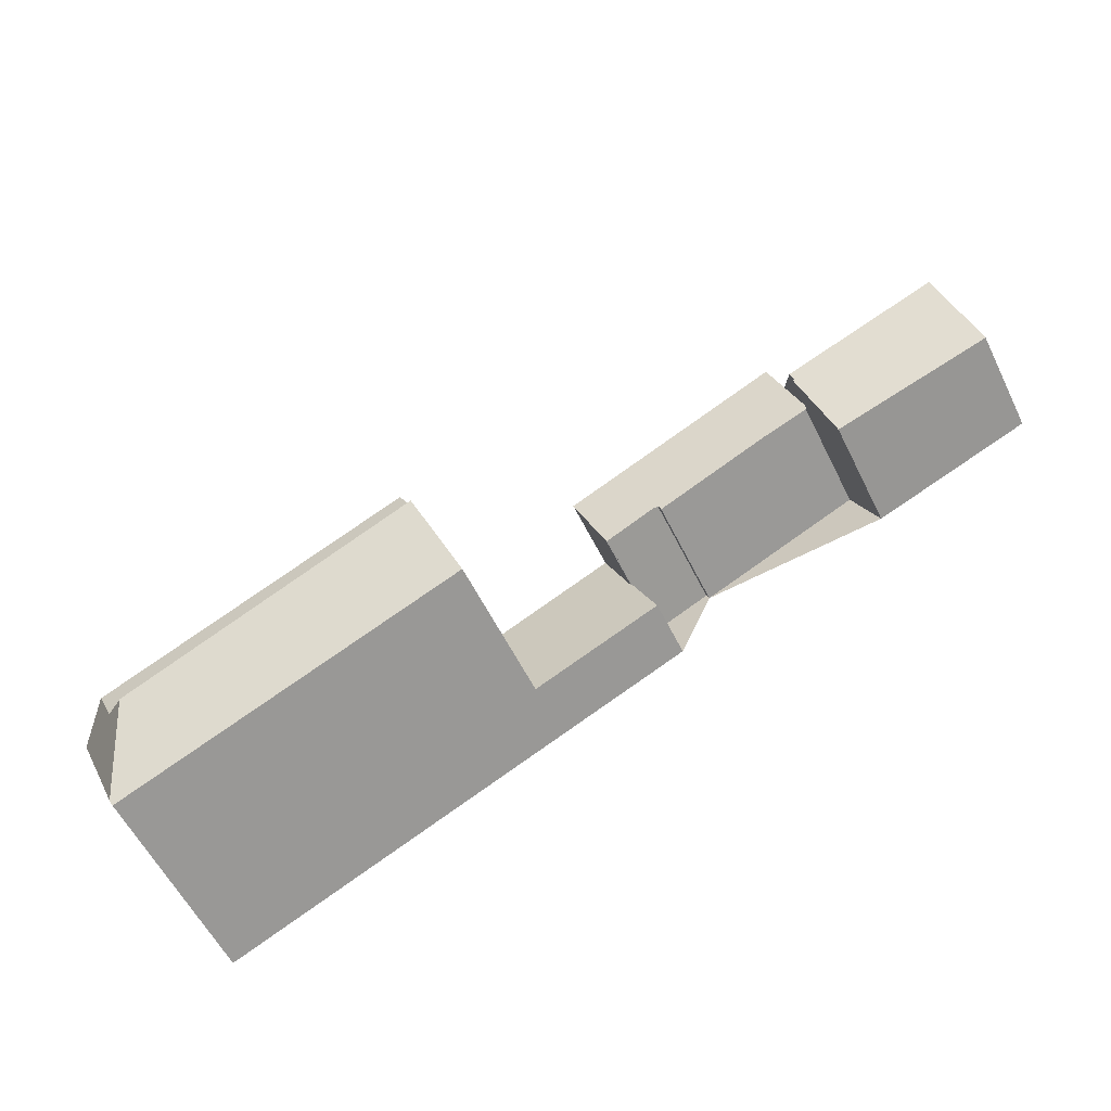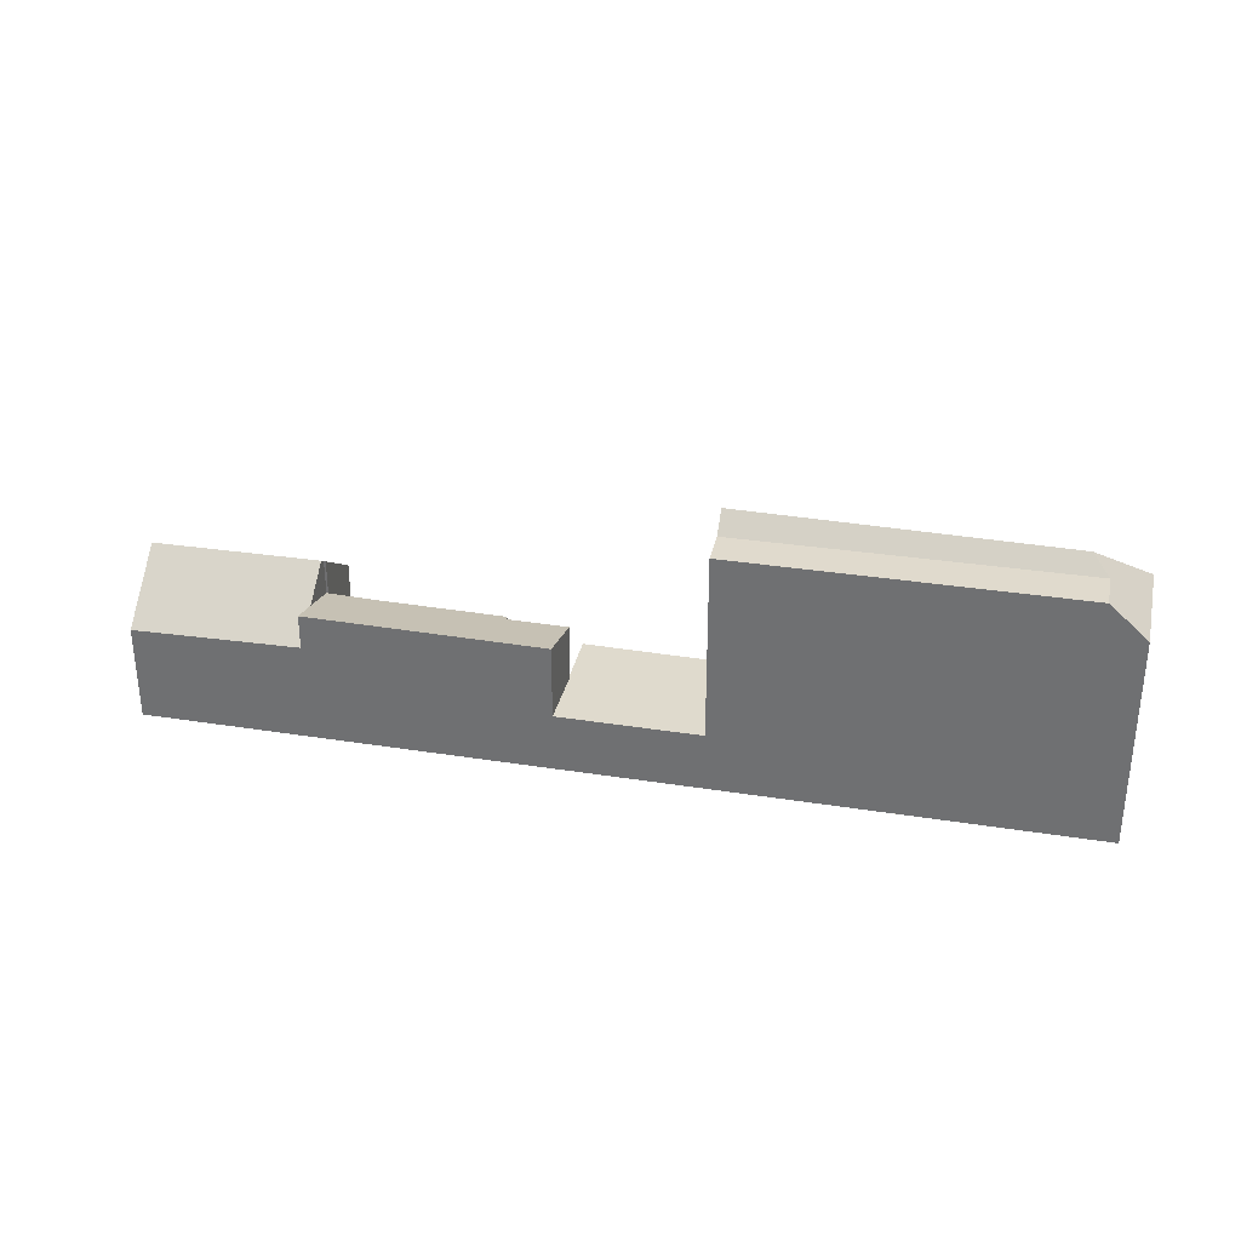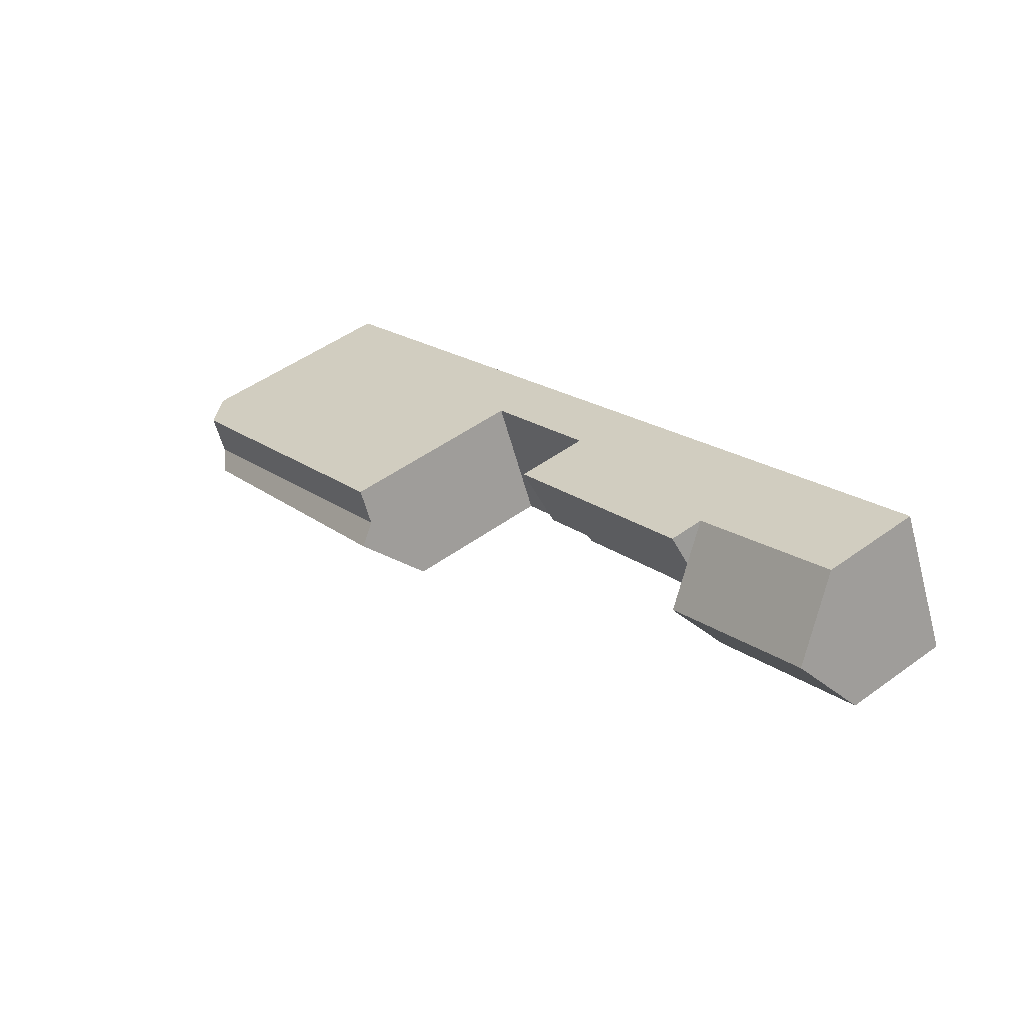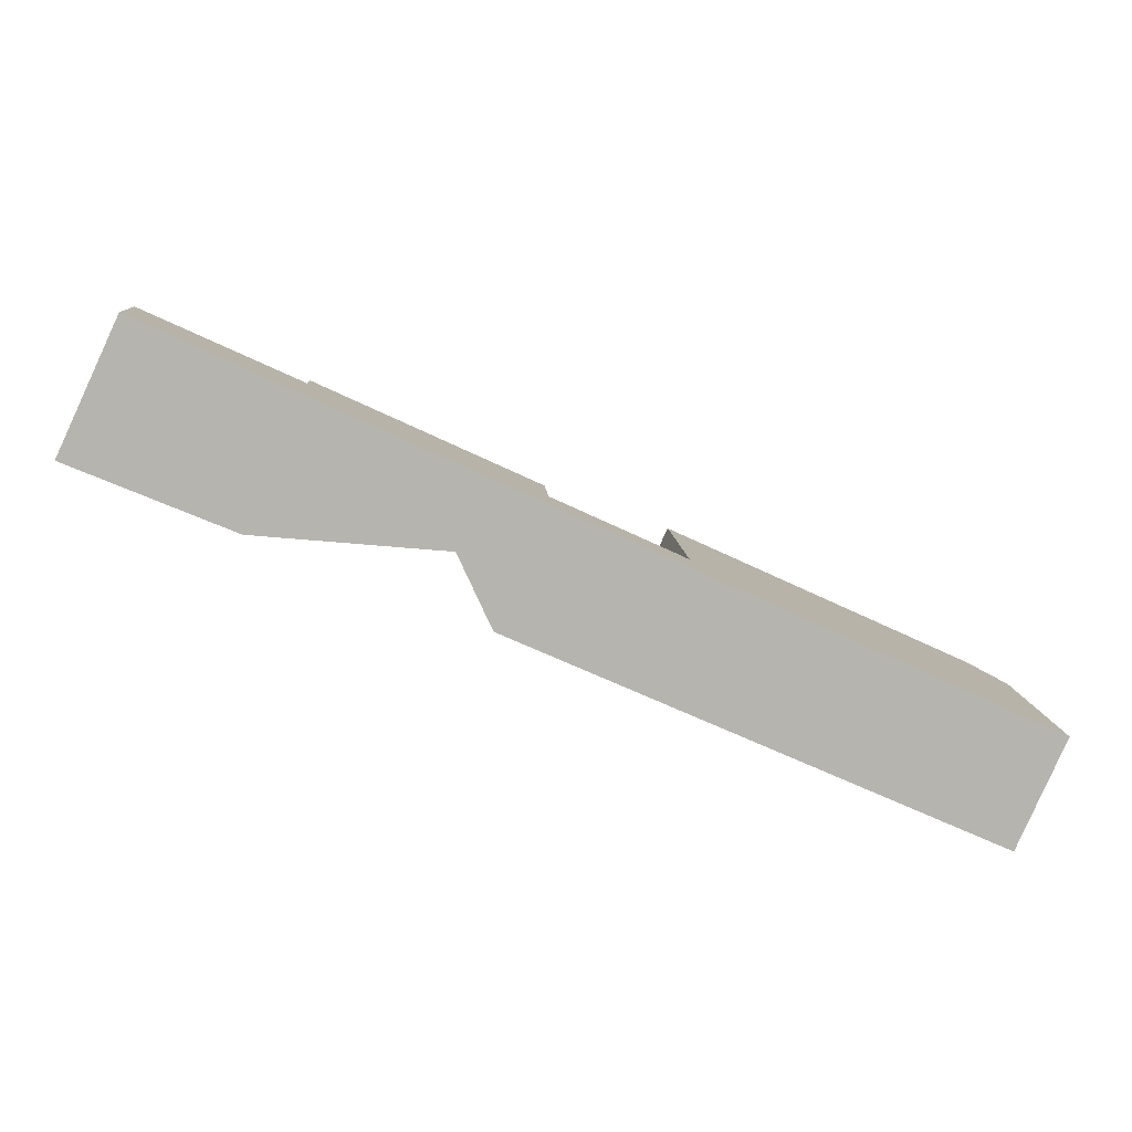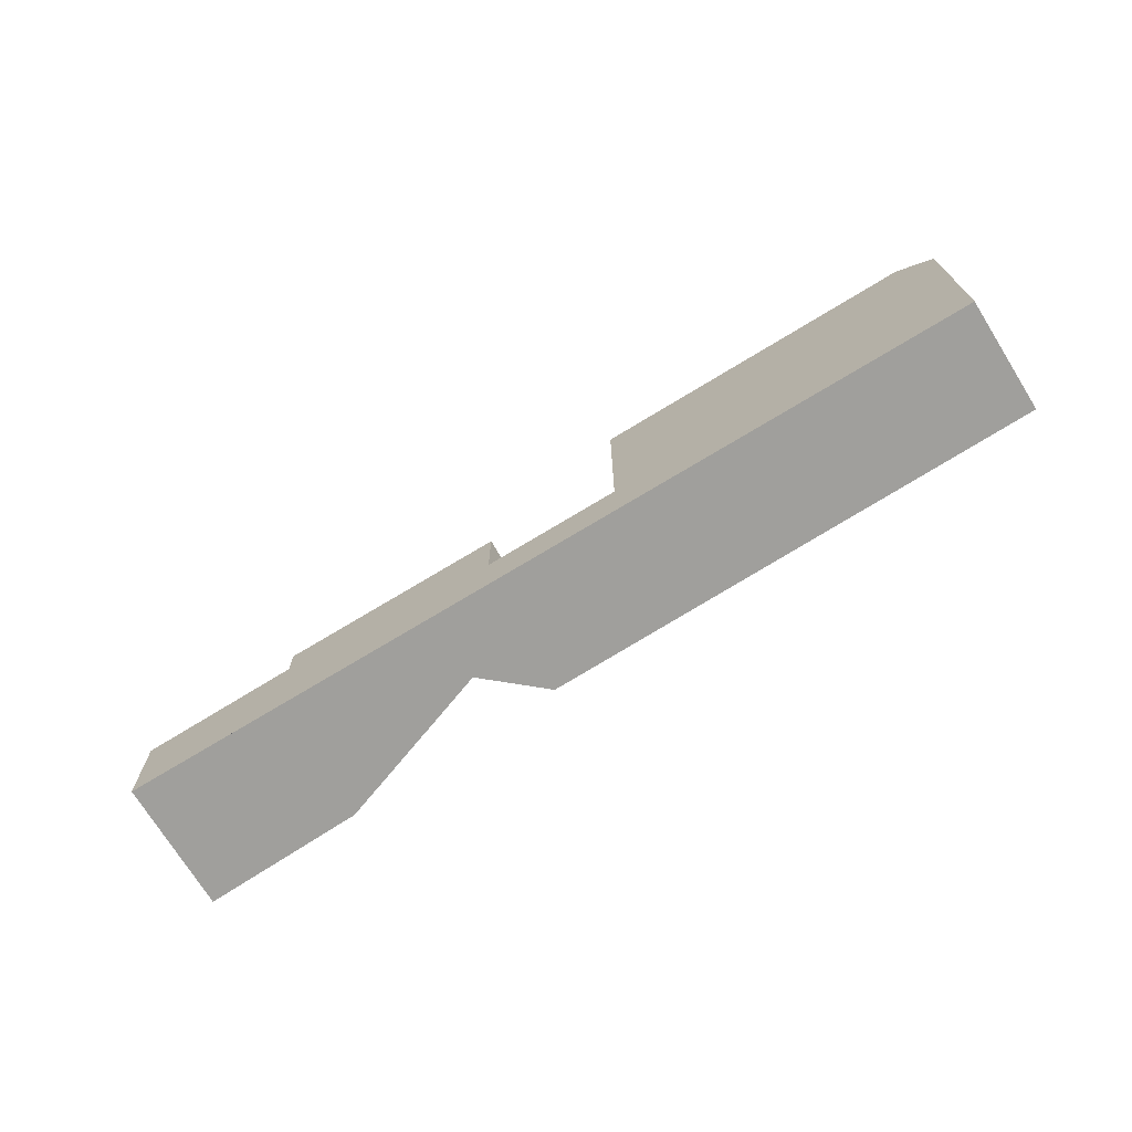
<metadata>
{"format":"obj","ext":"obj","renderer":"f3d","projection":"perspective","resolution":1024,"background":"white","views":[{"elev":-58.1,"azim":26.2,"up":"+Y"},{"elev":33.0,"azim":-143.0,"up":"+Z"},{"elev":48.8,"azim":51.1,"up":"+Y"},{"elev":9.7,"azim":176.5,"up":"+Y"},{"elev":-71.2,"azim":-123.9,"up":"+Z"}]}
</metadata>
<code>
v -162.9 -1356 9.979
v -131.1 -1339 5.543
v -138.7 -1342 5.463
v -138.9 -1342 5.556
v -141.5 -1343 5.524
v -140.3 -1346 2.823
v -122.3 -1338 5.004
v -129.9 -1341 5.283
v -125.1 -1332 4.641
v -165.2 -1350 10.24
v -156.5 -1353 9.983
v -163 -1356 10.03
v -163 -1355 10.15
v -162.1 -1353 11.85
v -163 -1355 10.15
v -146.5 -1348 9.989
v -134.7 -1336 6.466
v -133.3 -1340 5.52
v -142.8 -1340 6.381
v -124.3 -1334 6.07
v -148.9 -1343 6.317
v -146.5 -1348 4.715
v -132.4 -1335 6.489
v -141.5 -1343 5.521
v -131.1 -1339 5.516
v -165.2 -1351 10.24
v -161.7 -1352 12.55
v -147.8 -1345 12.66
v -148.9 -1343 10.23
v -142.8 -1340 2.851
v -148.9 -1343 2.851
v -146.5 -1348 2.824
v -141.5 -1343 2.836
v -162.8 -1351 11.84
v -162.1 -1353 11.85
v -148.9 -1343 11.81
v -148.2 -1345 11.82
v -163.6 -1350 11.84
v -147.4 -1346 11.82
v -123.7 -1335 7.271
v -130 -1341 5.469
v -122.5 -1338 5.322
v -130.1 -1341 5.577
v -123.8 -1338 5.348
v -122.5 -1338 5.298
v -123.7 -1335 7.271
v -131.1 -1339 7.204
v -148.9 -1343 9.752
v -146.5 -1348 5.843
v -134.1 -1338 6.056
v -142.3 -1341 6.044
v -148.9 -1343 5.221
v -148.5 -1344 6.035
v -131.8 -1337 6.059
v -132.4 -1335 4.819
v -142.8 -1340 5.071
v -147.6 -1346 7.676
v -146.5 -1348 9.846
v -131.1 -1338 7.396
v -148.9 -1343 5.512
v -148.8 -1343 5.53
v -141.5 -1343 5.212
v -142.8 -1340 5.066
v -147.9 -1345 5.629
v -146.5 -1348 5.784
v -161.7 -1352 12.55
v -161.7 -1352 12.55
v -162.8 -1351 11.84
v -162.8 -1351 11.84
v -163.6 -1350 11.84
v -165.1 -1351 10.24
v -162.7 -1351 11.84
v -161.7 -1352 12.52
v -147.6 -1346 12.26
v -147.8 -1345 11.82
v -161.7 -1352 12.52
v -148.8 -1343 9.48
v -148.9 -1343 9.077
v -134.5 -1337 6.344
v -142.6 -1340 2.85
v -163.6 -1350 11.84
v -148.8 -1343 11.81
v -124.9 -1333 5.093
v -148.8 -1343 6.248
v -148.8 -1343 5.523
v -132.2 -1336 5.194
v -132.2 -1336 6.359
v -163.6 -1350 11.84
v -165.2 -1350 10.24
v -142.6 -1340 5.082
v -148.8 -1343 2.85
v -148.8 -1343 10.46
v -148.8 -1343 9.582
v -148.8 -1343 9.329
v -142.6 -1340 6.289
v -142.6 -1340 5.337
v -148.8 -1343 5.421
v -140.3 -1346 2.823
v -142.7 -1340 2.85
v -142.8 -1340 2.851
v -147.8 -1345 12.66
v -146.5 -1348 2.824
v -148.8 -1343 2.85
v -147.6 -1346 12.26
v -146.5 -1348 9.989
v -147.4 -1346 11.82
v -147.8 -1345 12.66
v -148.2 -1345 11.82
v -148.2 -1345 11.82
v -148.8 -1343 11.81
v -148.9 -1343 2.851
v -148.9 -1343 11.81
v -132.2 -1336 6.359
v -131.8 -1337 6.059
v -131 -1339 5.516
v -129.9 -1341 5.468
v -129.8 -1341 5.281
v -130 -1341 5.575
v -131 -1339 7.201
v -132.4 -1335 6.489
v -132.2 -1336 5.194
v -131.8 -1337 6.059
v -131.1 -1338 7.396
v -131.1 -1338 7.396
v -132.4 -1335 4.819
v -122.5 -1338 5.301
v -122.6 -1338 5.323
v -122.4 -1338 5.007
v -124.4 -1334 6.07
v -124.9 -1333 5.094
v -123.8 -1335 7.272
v -123.8 -1335 7.272
v -125.2 -1332 4.643
v -141.5 -1343 2.836
v -141.5 -1343 2.836
v -162.6 -1352 11.84
v -164.3 -1352 10.2
v -147.7 -1346 12.54
v -147.7 -1346 11.95
v -147.7 -1346 2.838
v -162.3 -1352 12.16
v -141.5 -1343 5.521
v -138.8 -1342 5.52
v -133.6 -1340 5.517
v -147.7 -1346 7.509
v -147.7 -1346 5.646
v -131.1 -1339 5.516
v -131 -1339 5.516
v -131 -1339 5.516
v -131 -1339 7.201
v -147.7 -1346 2.838
v -147.7 -1346 12.54
v -141.5 -1343 5.521
v -141.5 -1343 2.836
v -141.5 -1343 5.215
v -151.8 -1347 12.62
v -123.6 -1336 6.928
v -123.5 -1335 6.925
v -147.7 -1346 5.524
v -162.2 -1352 12.23
v -147.7 -1346 11.82
v -162.2 -1352 12.23
v -147.7 -1346 7.818
v -131 -1339 7.201
v -151.8 -1347 12.62
v -131.1 -1339 7.204
v -142.6 -1340 6.289
v -142.3 -1341 6.044
v -141.5 -1343 2.836
v -141.3 -1343 2.834
v -141.5 -1343 5.521
v -141.5 -1343 5.215
v -141.5 -1343 2.836
v -141.5 -1343 5.521
v -140.4 -1346 2.823
v -142.8 -1340 6.381
v -142.8 -1340 2.851
v -142.6 -1340 2.85
v -162.2 -1353 11.65
v -162.2 -1353 11.65
v -147.4 -1346 2.834
v -147.4 -1346 8.147
v -147.4 -1346 7.279
v -147.4 -1346 5.684
v -147.4 -1346 2.834
v -141.3 -1344 2.834
v -147.4 -1346 11.84
v -123.6 -1335 7.029
v -123.6 -1335 7.028
v -127.4 -1337 7.068
v -141.3 -1344 2.834
v -141.2 -1343 2.834
v -147.4 -1346 5.303
v -147.4 -1346 11.84
v -147.4 -1346 11.82
v -130.9 -1339 7.105
v -163.7 -1354 10.18
v -148.5 -1347 11.83
v -131 -1339 7.106
v -143.8 -1347 2.824
v -144.7 -1345 2.834
v -146.1 -1342 2.85
v -146.2 -1342 2.851
v -145 -1344 2.837
v -162.7 -1354 10.79
v -146.7 -1348 2.827
v -146.7 -1348 2.827
v -144 -1347 2.826
v -146.7 -1348 10.44
v -146.7 -1348 10.44
v -146.7 -1348 9.434
v -146.7 -1348 6.19
v -146.7 -1348 5.759
v -140.5 -1345 2.825
v -162.7 -1354 10.79
v -163.3 -1355 10.16
v -140.5 -1345 2.825
v -140.4 -1345 2.825
v -146.7 -1348 4.857
v -164.2 -1352 10.28
v -165 -1351 10.31
v -162.9 -1355 10.03
v -162.9 -1356 9.979
v -163 -1355 10.23
v -165.1 -1350 10.32
v -165.1 -1350 10.32
v -163.2 -1355 10.24
v -163.6 -1354 10.25
v -163 -1355 10.23
v -165.1 -1351 10.32
v -163 -1356 10.03
v -162.9 -1356 9.979
v -162.9 -1356 1.776e-15
v -163 -1356 1.776e-15
v -133.3 -1340 5.52
v -131.1 -1339 5.543
v -131.1 -1339 -8.882e-16
v -133.3 -1340 0
v -138.8 -1342 5.52
v -138.7 -1342 5.463
v -138.7 -1342 0
v -138.8 -1342 0
v -141.5 -1343 5.524
v -138.9 -1342 5.556
v -138.9 -1342 8.882e-16
v -141.5 -1343 0
v -141.5 -1343 5.521
v -141.5 -1343 5.524
v -141.5 -1343 0
v -141.5 -1343 0
v -140.3 -1346 2.823
v -140.3 -1346 2.823
v -140.3 -1346 -4.441e-16
v -140.3 -1346 0
v -122.4 -1338 5.007
v -122.3 -1338 5.004
v -122.3 -1338 -8.882e-16
v -122.4 -1338 -8.882e-16
v -130 -1341 5.469
v -129.9 -1341 5.283
v -129.9 -1341 0
v -130 -1341 0
v -124.9 -1333 5.093
v -125.1 -1332 4.641
v -125.1 -1332 0
v -124.9 -1333 0
v -165.1 -1350 10.32
v -165.2 -1350 10.24
v -165.2 -1350 0
v -165.1 -1350 0
v -162.9 -1356 9.979
v -156.5 -1353 9.983
v -156.5 -1353 0
v -162.9 -1356 0
v -163 -1355 10.15
v -163 -1356 10.03
v -163 -1356 1.776e-15
v -163 -1355 0
v -163.3 -1355 10.16
v -163 -1355 10.15
v -163 -1355 0
v -163.3 -1355 0
v -132.4 -1335 6.489
v -134.7 -1336 6.466
v -134.7 -1336 0
v -132.4 -1335 0
v -133.6 -1340 5.517
v -133.3 -1340 5.52
v -133.3 -1340 0
v -133.6 -1340 0
v -123.7 -1335 7.271
v -124.3 -1334 6.07
v -124.3 -1334 0
v -123.7 -1335 -8.882e-16
v -165.2 -1350 10.24
v -165.2 -1351 10.24
v -165.2 -1351 0
v -165.2 -1350 0
v -123.6 -1335 7.028
v -123.7 -1335 7.271
v -123.7 -1335 -8.882e-16
v -123.6 -1335 0
v -130.1 -1341 5.577
v -130 -1341 5.469
v -130 -1341 0
v -130.1 -1341 0
v -122.5 -1338 5.298
v -122.5 -1338 5.322
v -122.5 -1338 0
v -122.5 -1338 0
v -131 -1339 7.106
v -130.1 -1341 5.577
v -130.1 -1341 0
v -131 -1339 0
v -122.3 -1338 5.004
v -122.5 -1338 5.298
v -122.5 -1338 0
v -122.3 -1338 -8.882e-16
v -148.9 -1343 11.81
v -163.6 -1350 11.84
v -163.6 -1350 0
v -148.9 -1343 0
v -165.2 -1351 10.24
v -165.1 -1351 10.24
v -165.1 -1351 0
v -165.2 -1351 0
v -124.3 -1334 6.07
v -124.9 -1333 5.093
v -124.9 -1333 0
v -124.3 -1334 0
v -165.2 -1350 10.24
v -165.2 -1350 10.24
v -165.2 -1350 0
v -165.2 -1350 0
v -140.4 -1346 2.823
v -140.3 -1346 2.823
v -140.3 -1346 0
v -140.4 -1346 0
v -142.8 -1340 2.851
v -142.8 -1340 2.851
v -142.8 -1340 0
v -142.8 -1340 0
v -156.5 -1353 9.983
v -146.5 -1348 9.989
v -146.5 -1348 0
v -156.5 -1353 0
v -146.2 -1342 2.851
v -148.9 -1343 2.851
v -148.9 -1343 -4.441e-16
v -146.2 -1342 0
v -129.9 -1341 5.283
v -129.8 -1341 5.281
v -129.8 -1341 -8.882e-16
v -129.9 -1341 0
v -125.2 -1332 4.643
v -132.4 -1335 4.819
v -132.4 -1335 0
v -125.2 -1332 0
v -129.8 -1341 5.281
v -122.4 -1338 5.007
v -122.4 -1338 -8.882e-16
v -129.8 -1341 -8.882e-16
v -125.1 -1332 4.641
v -125.2 -1332 4.643
v -125.2 -1332 0
v -125.1 -1332 0
v -141.2 -1343 2.834
v -141.5 -1343 2.836
v -141.5 -1343 0
v -141.2 -1343 0
v -165.1 -1351 10.24
v -164.3 -1352 10.2
v -164.3 -1352 0
v -165.1 -1351 0
v -138.9 -1342 5.556
v -138.8 -1342 5.52
v -138.8 -1342 0
v -138.9 -1342 8.882e-16
v -138.7 -1342 5.463
v -133.6 -1340 5.517
v -133.6 -1340 0
v -138.7 -1342 0
v -131.1 -1339 5.543
v -131.1 -1339 5.516
v -131.1 -1339 0
v -131.1 -1339 -8.882e-16
v -122.5 -1338 5.322
v -123.5 -1335 6.925
v -123.5 -1335 0
v -122.5 -1338 0
v -143.8 -1347 2.824
v -140.4 -1346 2.823
v -140.4 -1346 0
v -143.8 -1347 0
v -134.7 -1336 6.466
v -142.8 -1340 6.381
v -142.8 -1340 8.882e-16
v -134.7 -1336 0
v -123.5 -1335 6.925
v -123.6 -1335 7.028
v -123.6 -1335 0
v -123.5 -1335 0
v -140.4 -1345 2.825
v -141.2 -1343 2.834
v -141.2 -1343 0
v -140.4 -1345 4.441e-16
v -164.3 -1352 10.2
v -163.7 -1354 10.18
v -163.7 -1354 0
v -164.3 -1352 0
v -131.1 -1339 7.204
v -131 -1339 7.106
v -131 -1339 0
v -131.1 -1339 0
v -146.5 -1348 2.824
v -143.8 -1347 2.824
v -143.8 -1347 0
v -146.5 -1348 0
v -142.8 -1340 2.851
v -146.2 -1342 2.851
v -146.2 -1342 0
v -142.8 -1340 0
v -163.7 -1354 10.18
v -163.3 -1355 10.16
v -163.3 -1355 0
v -163.7 -1354 0
v -140.3 -1346 2.823
v -140.4 -1345 2.825
v -140.4 -1345 4.441e-16
v -140.3 -1346 -4.441e-16
v -162.9 -1356 9.979
v -162.9 -1356 9.979
v -162.9 -1356 0
v -162.9 -1356 1.776e-15
v -163.6 -1350 11.84
v -165.1 -1350 10.32
v -165.1 -1350 0
v -163.6 -1350 0
v -131.1 -1339 0
v -138.7 -1342 0
v -138.9 -1342 0
v -141.5 -1343 0
v -140.3 -1346 0
v -162.9 -1356 0
v -165.2 -1350 0
v -125.1 -1332 0
v -122.3 -1338 0
v -129.9 -1341 0
f 170 134 169
f 221 72 136 220
f 223 1 12 222
f 114 50 79 113
f 85 61 53 84
f 87 54 86
f 226 38 88 225
f 139 74 138
f 90 63 30 80
f 136 72 141
f 92 37 82
f 93 77 75 37 92
f 117 8 41 116
f 116 41 43 118
f 127 42 45 126
f 115 25 47 119
f 94 77 93
f 64 53 61
f 95 19 56 96
f 212 49 58 211
f 213 65 49 212
f 97 61 85
f 96 56 63 90
f 206 32 22 219
f 219 22 65 213
f 230 34 72 221
f 195 39 194
f 141 72 34 162
f 211 58 16 210
f 145 57 163
f 178 99 100 177
f 113 79 17 120
f 84 21 60 85
f 86 55 23 87
f 225 88 34 230
f 82 36 29 92
f 92 29 48 93
f 93 48 78 94
f 96 51 95
f 85 60 52 97
f 97 52 31 91
f 94 78 21 84
f 214 175 200 208
f 203 100 99 202
f 155 90 80 154
f 153 51 96 90 155
f 152 104 73 66 156
f 222 12 13 224
f 165 67 160
f 109 69 81 110
f 187 106 198
f 110 81 70 112
f 196 118 43 199
f 126 45 7 128
f 118 44 116
f 130 83 20 129
f 158 42 127 157
f 129 20 46 132
f 133 9 83 130
f 126 44 127
f 128 117 116 44 126
f 129 122 121 130
f 190 157 127 44 118 196
f 132 124 122 129
f 130 121 125 133
f 169 134 99 178
f 220 136 35 180 228
f 138 28 37 75 139
f 141 76 35 136
f 144 3 143
f 145 53 64 146
f 147 2 18 50 114 148
f 149 54 59 150
f 202 99 134 204
f 189 158 157 188
f 159 64 61 97 91 140
f 146 64 159
f 139 75 161
f 162 27 76 141
f 161 75 77 163
f 163 77 94 84 53 145
f 188 157 190
f 156 101 152
f 160 68 108 107 165
f 167 79 50 168
f 218 6 98 217
f 171 24 62 172
f 172 62 33 173
f 217 98 175 214
f 176 17 79 167
f 168 50 18 144 143 4 5 142 174
f 182 57 183
f 183 57 145 146 184
f 204 134 170 186 201
f 188 131 40 189
f 190 164 123 131 188
f 191 170 169 135 192
f 193 159 140 181
f 184 146 159 193
f 194 74 139 161 195
f 195 161 163 57 182
f 186 170 191
f 196 164 190
f 228 180 215 227
f 179 14 198
f 198 14 73 104 187
f 199 166 164 196
f 208 200 102 207
f 202 103 111 203
f 201 185 151 204
f 204 151 103 202
f 207 185 201 208
f 211 182 183 212
f 212 183 184 213
f 208 201 186 214
f 227 215 229
f 217 191 192 218
f 219 193 181 206
f 213 184 193 219
f 210 39 195 182 211
f 214 186 191 217
f 205 179 198 106 209
f 220 137 71 221
f 222 11 223
f 225 89 10 226
f 227 216 197 228
f 229 15 216 227
f 221 71 26 230
f 228 197 137 220
f 230 26 89 225
f 224 205 209 105 11 222
f 232 233 234 231
f 236 237 238 235
f 240 241 242 239
f 244 245 246 243
f 248 249 250 247
f 252 253 254 251
f 256 257 258 255
f 260 261 262 259
f 264 265 266 263
f 268 269 270 267
f 272 273 274 271
f 276 277 278 275
f 280 281 282 279
f 284 285 286 283
f 288 289 290 287
f 292 293 294 291
f 296 297 298 295
f 300 301 302 299
f 304 305 306 303
f 308 309 310 307
f 312 313 314 311
f 316 317 318 315
f 320 321 322 319
f 324 325 326 323
f 328 329 330 327
f 332 333 334 331
f 336 337 338 335
f 340 341 342 339
f 344 345 346 343
f 348 349 350 347
f 352 353 354 351
f 356 357 358 355
f 360 361 362 359
f 364 365 366 363
f 368 369 370 367
f 372 373 374 371
f 376 377 378 375
f 380 381 382 379
f 384 385 386 383
f 388 389 390 387
f 392 393 394 391
f 396 397 398 395
f 400 401 402 399
f 404 405 406 403
f 408 409 410 407
f 412 413 414 411
f 416 417 418 415
f 420 421 422 419
f 424 425 426 423
f 428 429 430 427
f 432 433 434 431
f 436 437 438 435
f 440 441 442 443 444 445 446 447 448 439

</code>
